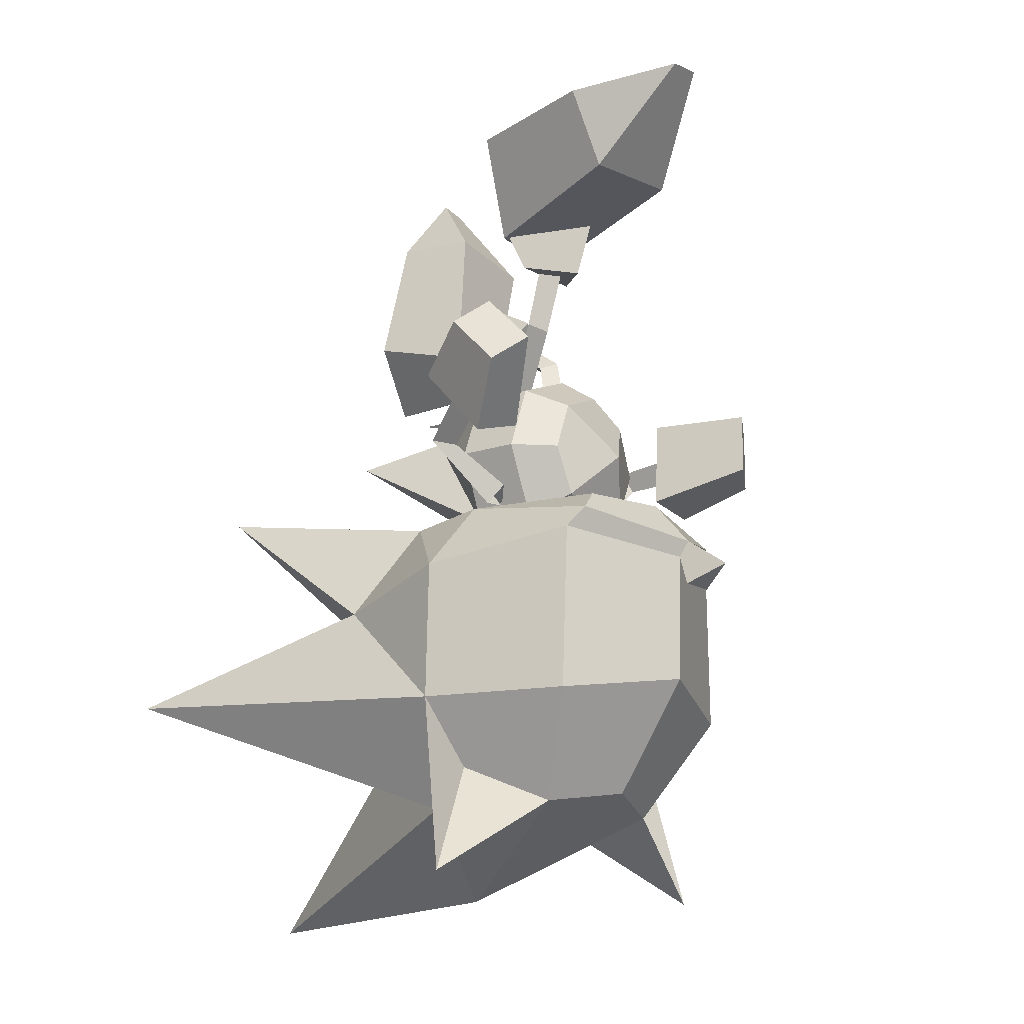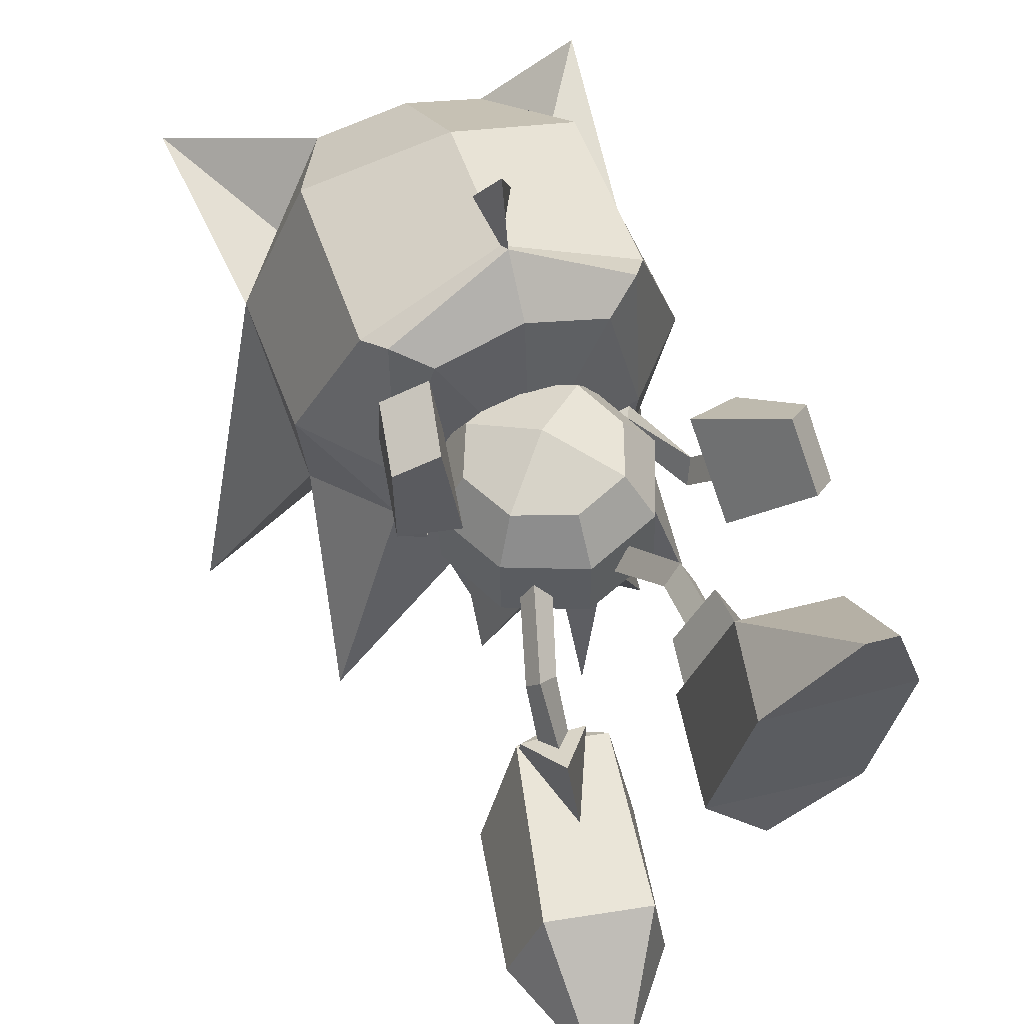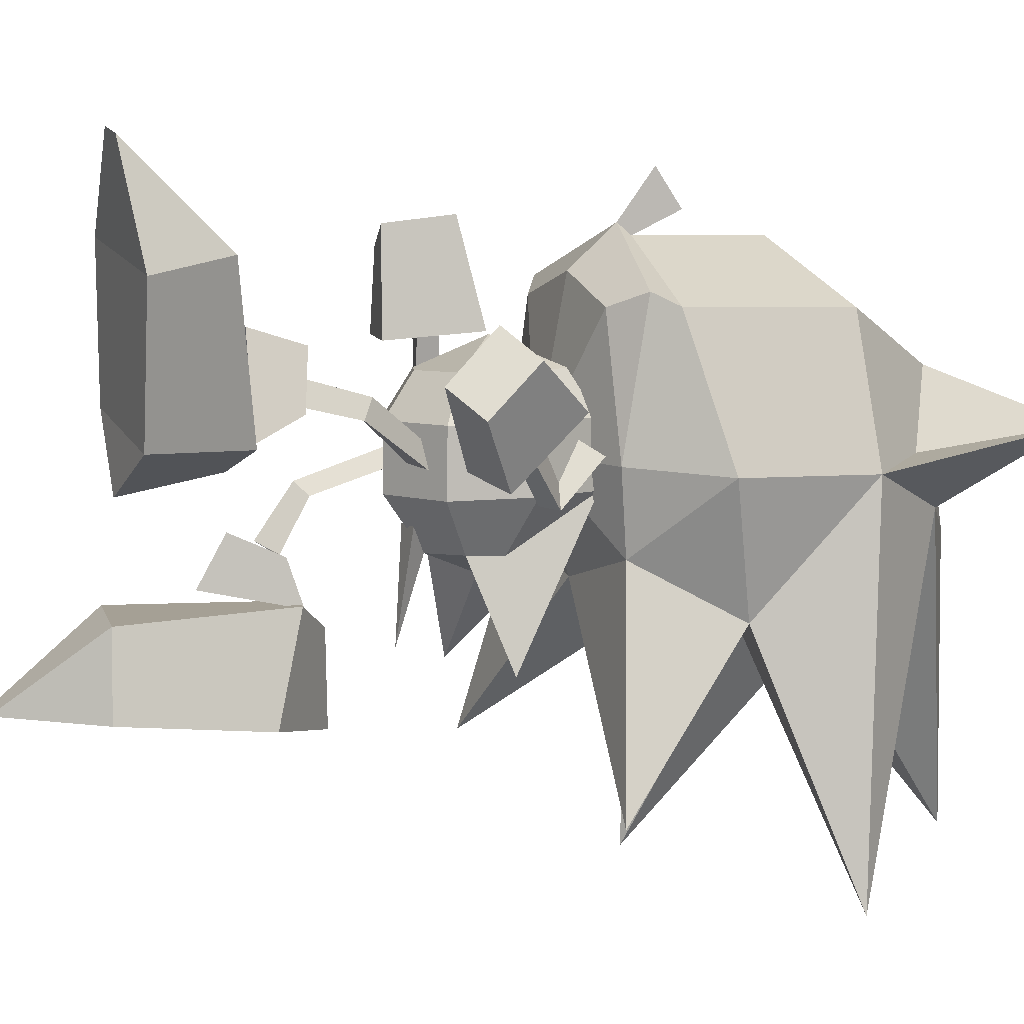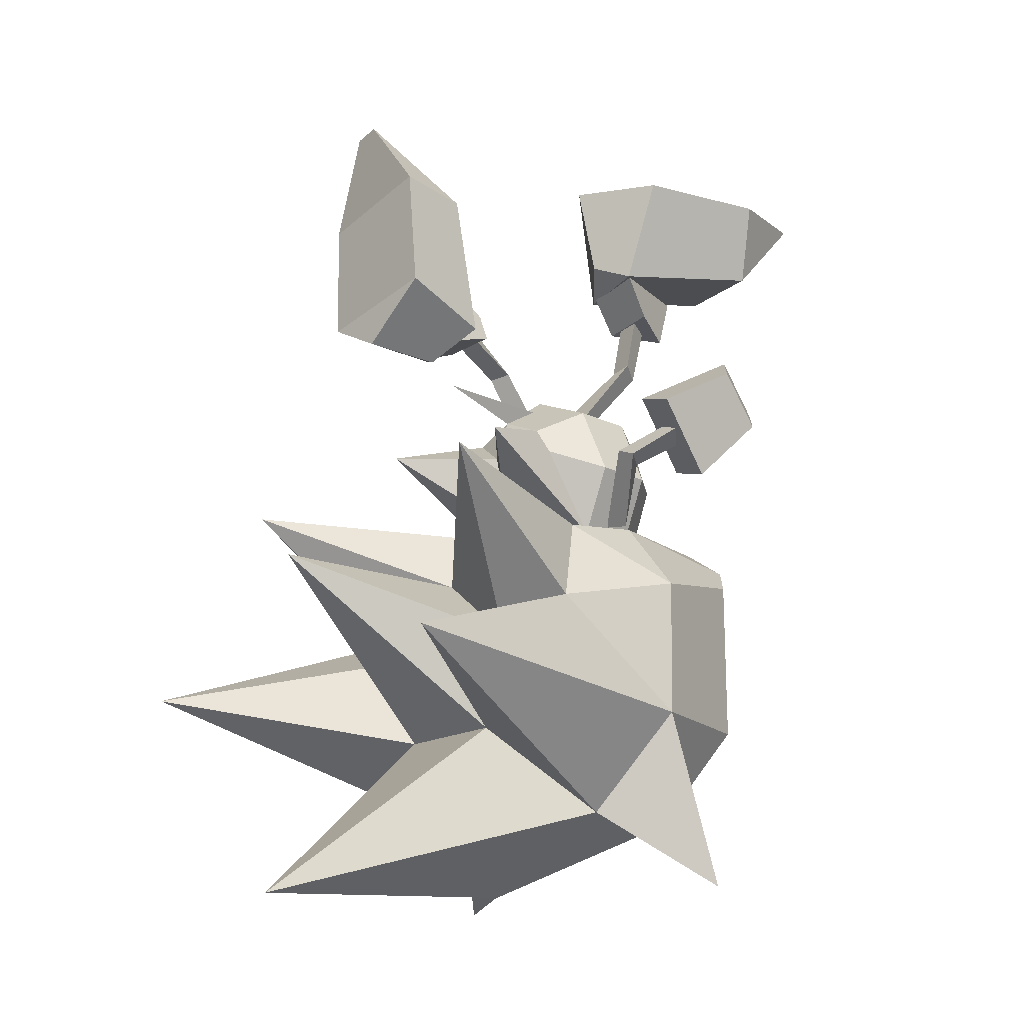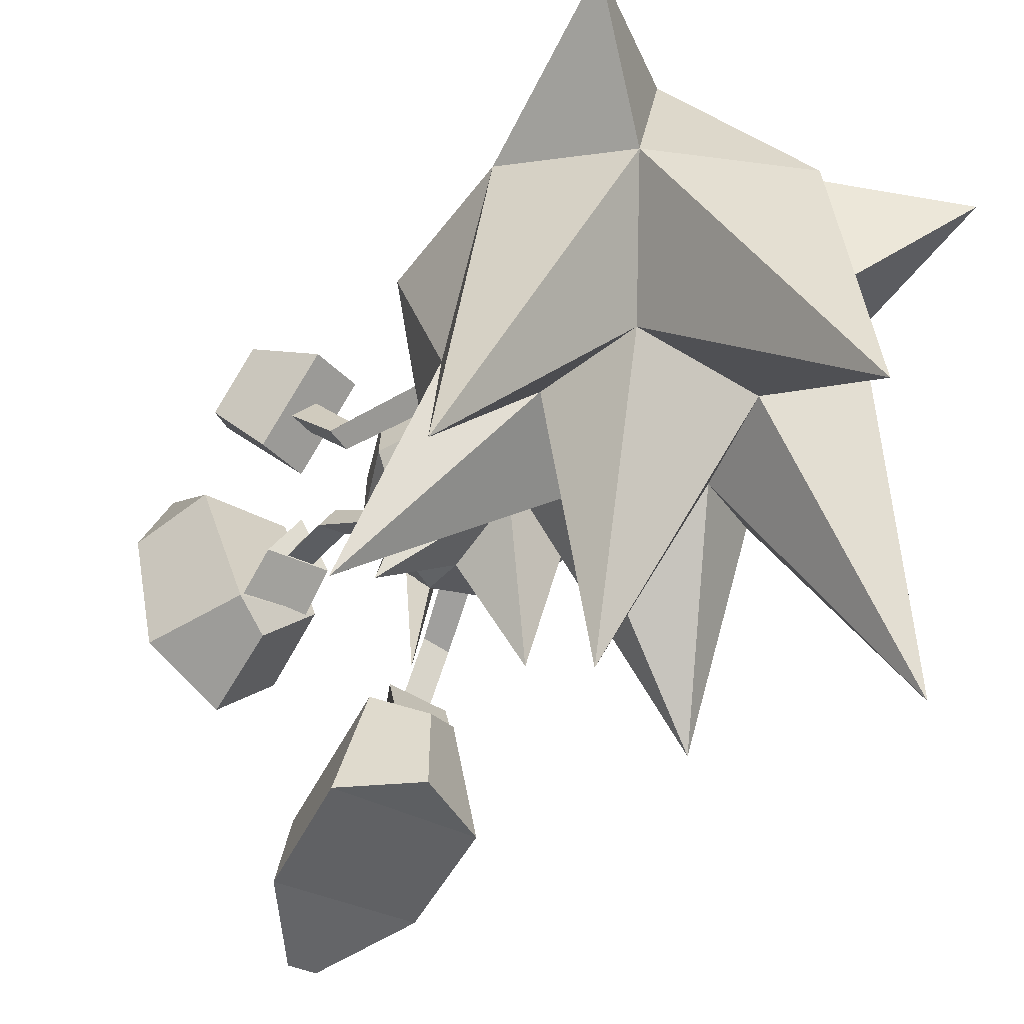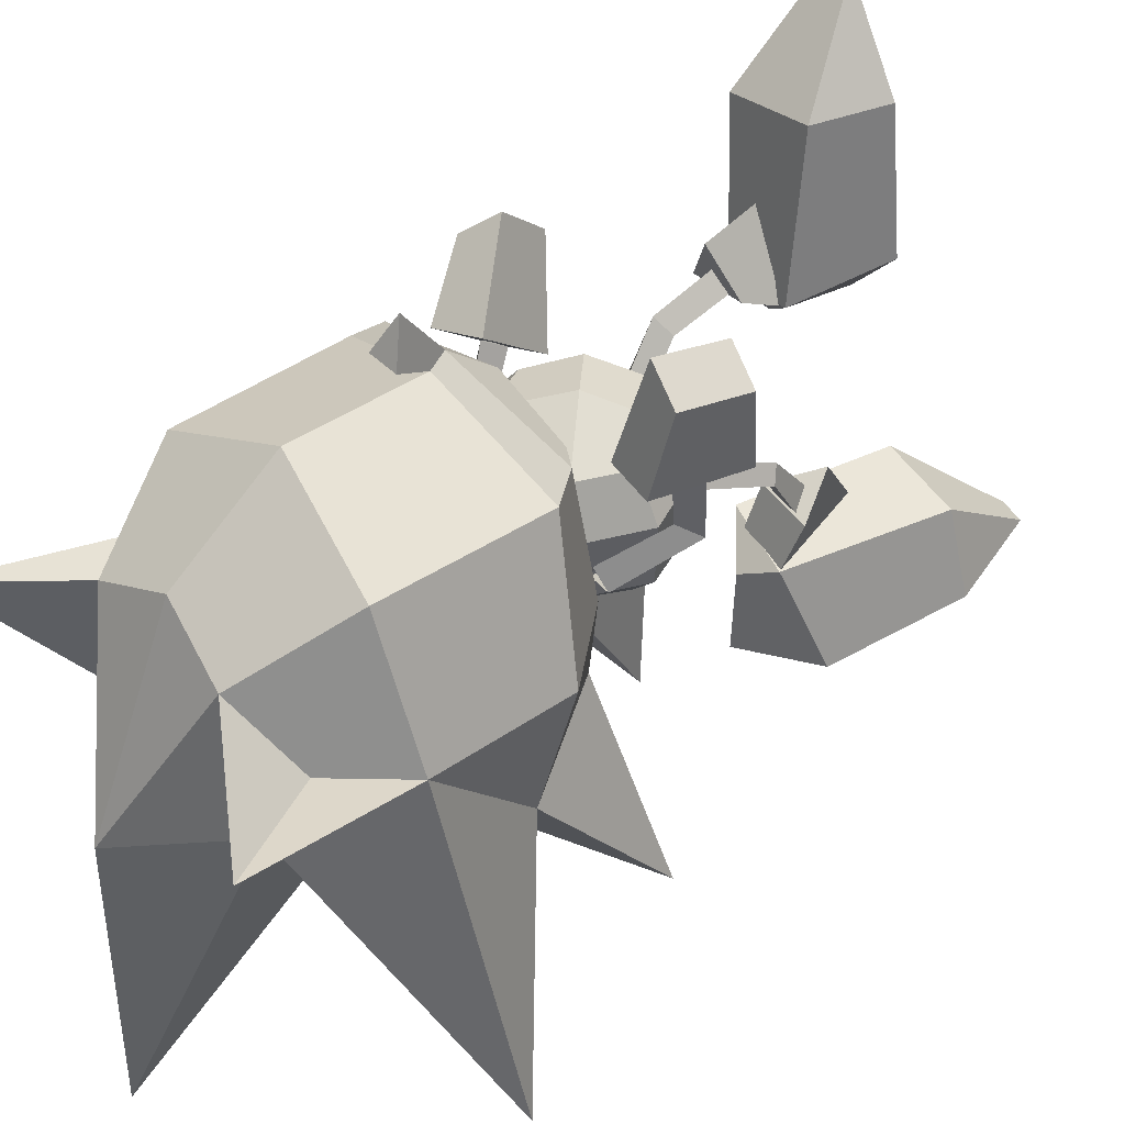
<metadata>
{"format":"obj","ext":"obj","renderer":"f3d","projection":"perspective","resolution":1024,"background":"white","views":[{"elev":-17.3,"azim":-52.8,"up":"+Y"},{"elev":56.9,"azim":159.2,"up":"+Z"},{"elev":7.2,"azim":-114.5,"up":"+Z"},{"elev":-16.6,"azim":-132.8,"up":"+Y"},{"elev":-52.7,"azim":-35.6,"up":"+Z"},{"elev":45.3,"azim":50.8,"up":"+Z"}]}
</metadata>
<code>
o SONIC_Grp3.001
v -2.313 4.895 2.397
v -1.907 4.841 0.4118
v -1.362 3.34 0.3475
v -1.92 3.734 2.601
v -0.4168 2.682 0.8907
v -1.335 2.732 0.731
v -0.8429 3.554 0.05118
v -0.2424 3.241 0.627
v -1.794 5.07 3.937
v -0.5862 3.747 2.87
v -0.3599 4.92 2.778
v -1.392 5.073 4.018
v 0.05602 4.778 0.7781
v -0.7424 4.867 -0.1926
v -0.6531 2.69 0.8644
v -0.9003 2.627 1.123
v -0.6682 1.854 0.6575
v -0.9136 1.736 0.8682
v -0.3655 3.31 0.5394
v -0.9631 2.56 1.503
v -1.052 1.892 0.602
v -1.037 2.711 0.7995
v -0.9396 3.317 1.741
v -1.315 3.354 0.4084
v -1.934 -0.2247 -0.1426
v -2.086 0.4809 0.296
v -1.814 -0.02101 -0.4244
v -2.146 -0.1515 -0.4474
v -2.442 0.3605 0.2346
v -2.214 0.1672 0.4694
v -2.526 -0.3279 0.7365
v -3.048 0.4983 1.401
v -2.659 0.8675 1.791
v -2.738 1.584 1.115
v -3.117 1.222 0.7378
v -1.907 0.9442 0.03519
v -2.626 0.7078 -0.1585
v -1.812 -0.1036 0.9242
v -1.29 -0.7969 0.29
v -1.441 -1.089 0.08982
v -1.046 -1.033 0.0636
v 0.9657 2.949 -0.9101
v 0.1239 2.258 -1.761
v 0.7477 1.742 -2.157
v 1.25 1.974 -1.87
v 2.251 4.274 -2.997
v 1.703 5.815 -3.028
v 1.798 4.324 -1.852
v 1.308 5.89 -3.042
v 0.2846 4.636 -3.086
v 0.4538 4.575 -1.901
v 0.7287 1.723 -3.453
v -0.09845 2.669 -3.253
v 0.9791 2.062 -0.3123
v 0.7148 2.344 -1.189
v 1.103 2.321 -1.202
v 0.9392 2.604 -1.034
v 1.317 2.275 -1.235
v 1.225 2.005 -1.889
v 0.4306 2.126 -1.849
v 0.4757 2.343 -1.194
v 0.9489 3.361 -1.607
v 0.7224 1.941 -0.4804
v 1.111 1.929 -0.5123
v 1.868 2.309 -3.265
v -0.5088 0.7978 0.1758
v -0.3304 0.9791 -0.08412
v -0.7071 0.916 -0.07516
v 0.008795 1.092 -2.344
v -0.0124 0.7114 -1.176
v -0.2348 0.9362 -0.804
v 0.1915 0.9258 -0.8095
v -0.6729 0.434 -1.137
v -0.07706 0.02382 -1.459
v -1.254 0.0181 -2.581
v -0.03823 -1.076 -1.19
v -1.025 -1.206 -0.3796
v 0.9847 0.01387 -2.702
v 0.8283 0.02397 -1.232
v 1.426 -0.196 -0.5024
v 0.9885 -1.206 -0.5062
v 0.02498 -1.625 -0.455
v 0.5597 0.434 -1.207
v -1.448 -0.196 -0.3672
v -0.9477 0.02397 -1.129
v -0.9691 -1.216 0.529
v -1.408 -0.2078 0.5252
v -0.6578 -0.936 1.126
v -0.9766 -0.2342 1.094
v -0.006131 -1.635 0.4617
v 0.0509 -1.236 1.083
v 0.09179 -0.2161 1.514
v 0.8009 -0.9361 1.042
v 1.046 -1.216 0.404
v 1.469 -0.2061 0.4089
v 1.107 -0.206 1.038
v 0.7816 0.524 1.076
v 1.015 0.824 -0.4328
v 1.023 0.814 0.4857
v 0.008796 1.244 -0.4152
v 0.00922 1.234 0.4948
v 0.02435 0.819 1.1
v -0.6995 0.5066 1.107
v -1.004 0.824 -0.4168
v -0.9977 0.8054 0.4985
v 1.089 -0.9034 -0.1823
v 1.294 -1.006 0.1602
v 1.703 0.11 0.5009
v 2.034 -0.007699 0.5621
v 1.738 -0.2164 0.6709
v 1.483 -0.9301 -0.1524
v 0.3942 0.9445 -0.1045
v 0.634 0.9455 0.1156
v 0.7652 0.8051 -0.1607
v 1.678 -0.2263 1.447
v 1.573 0.1384 1.419
v 1.94 0.0488 1.465
v 2.004 -0.4884 2.671
v 1.432 -0.3607 2.982
v 1.636 0.599 2.867
v 2.192 0.4714 2.565
v 1.428 0.6788 1.378
v 2.196 0.5405 1.423
v 1.946 -0.8046 1.534
v 1.187 -0.6736 1.481
v -1.526 -1.333 -1.187
v -1.625 -1.214 -0.02808
v 0.009883 -0.8137 0.007701
v -2.167 -2.7 -1.97
v -2.591 -2.291 -0.1153
v -3.066 -3.887 -5.556
v -2.591 -4.306 -0.1612
v -1.553 -5.773 -0.7658
v 0.09414 -1.333 -1.611
v -2.406 -0.9041 -4.318
v 0.3239 -2.201 -5.275
v -0.7479 -4.566 -2.285
v 1.633 -1.333 -1.062
v 2.395 -2.7 -1.708
v 2.717 -0.9041 -4.055
v 1.044 -4.566 -2.172
v 3.747 -3.887 -5.133
v 1.643 -1.213 0.03363
v 2.608 -2.291 0.1235
v 2.607 -4.306 0.1655
v 1.653 -5.773 -0.5643
v 1.083 -1.213 1.952
v 1.073 -5.773 1.199
v 0.08946 -6.96 -1.292
v -0.06929 -1.223 2.294
v -0.09269 -5.583 1.605
v -1.173 -1.213 1.883
v -1.198 -5.773 1.056
v 1.39 -3.179 -2.1
v -1.1 -3.179 -2.257
v 0.1318 -2.211 -2.218
v 0.3424 -7.17 -5.475
v 2.891 -6.89 0.7431
v 1.863 -5.264 0.2287
v -2.944 -6.91 0.3763
v -1.861 -5.264 -0.005397
v -1.66 -1.573 2.087
v 1.552 -1.523 2.178
v -0.2179 -2.381 3.597
v -0.4336 -2.65 3.053
v 0.05428 -2.65 3.084
v 1.788 -1.891 2.007
v 1.73 -4.307 2.058
v -0.1132 -1.892 2.892
v -0.09845 -2.108 2.722
v -0.1559 -4.001 2.712
v -1.878 -1.892 1.906
v -1.932 -4.307 1.853
f 3 4 1 2
f 5 20 6
f 3 7 8
f 4 9 1
f 10 11 12
f 13 14 2
f 15 16 18 17
f 16 22 21 18
f 5 19 23 20
f 19 5 6 24
f 21 22 15 17
f 23 24 6 20
f 12 9 4 10
f 7 3 2 14
f 2 1 11 13
f 9 12 11 1
f 14 13 8 7
f 8 10 4 3
f 13 11 10 8
f 25 27 26 30
f 27 28 29 26
f 28 25 30 29
f 37 31 32 35
f 36 37 35 34
f 36 34 33 38
f 33 32 31 38
f 33 34 35 32
f 36 38 31 37
f 41 27 25 39
f 40 39 25 28
f 40 28 27 41
f 58 42 61
f 43 44 45
f 46 47 48
f 49 50 51
f 65 52 53
f 63 54 57 55
f 54 64 56 57
f 58 59 62 42
f 59 58 61 60
f 61 42 62 60
f 63 55 56 64
f 51 48 47 49
f 52 65 45 44
f 65 46 48 45
f 53 50 46 65
f 46 50 49 47
f 44 43 53 52
f 43 51 50 53
f 45 48 51 43
f 68 66 18 21
f 66 67 17 18
f 17 67 68 21
f 71 69 70
f 71 72 69
f 72 70 69
f 73 74 75
f 74 73 70
f 76 77 75
f 76 74 78
f 79 80 81
f 82 77 76
f 78 74 83
f 77 84 85
f 78 81 76
f 75 74 76
f 70 83 74
f 76 81 82
f 85 73 75 77
f 84 77 86 87
f 87 86 88 89
f 77 82 90 86
f 86 90 91 88
f 92 88 91 93
f 82 81 94 90
f 90 94 93 91
f 81 78 83 79
f 81 80 95 94
f 94 95 96 93
f 92 93 96 97
f 79 83 98 80
f 80 98 99 95
f 95 99 97 96
f 83 70 100 98
f 98 100 101 99
f 99 101 102 97
f 92 97 102 103
f 70 73 104 100
f 100 104 105 101
f 101 105 103 102
f 73 85 84 104
f 104 84 87 105
f 105 87 89 103
f 92 103 89 88
f 106 107 110 108
f 111 109 110 107
f 111 106 108 109
f 112 113 54 63
f 113 114 64 54
f 112 63 64 114
f 110 115 116 108
f 108 116 117 109
f 109 117 115 110
f 123 121 118 124
f 122 120 121 123
f 122 125 119 120
f 119 125 124 118
f 119 118 121 120
f 122 123 124 125
f 126 127 128
f 126 129 130
f 129 131 132
f 132 131 133
f 134 126 128
f 129 126 135
f 136 137 155
f 138 134 128
f 138 139 140
f 141 154 142
f 143 138 128
f 138 143 144
f 139 144 145
f 142 145 146
f 147 143 128
f 146 148 149
f 150 147 128
f 148 151 149
f 152 150 128
f 151 153 149
f 127 152 128
f 133 153 160
f 153 133 149
f 132 130 129
f 145 142 139
f 140 139 154
f 131 129 155
f 131 155 137
f 154 139 142
f 155 129 135
f 154 141 136
f 155 156 136
f 136 156 154
f 154 156 140
f 135 156 155
f 140 156 134
f 140 134 138
f 134 156 135
f 126 134 135
f 136 141 137
f 157 137 141
f 127 126 130
f 144 139 138
f 146 145 158
f 158 148 146
f 158 145 159
f 157 149 133
f 133 137 157
f 131 137 133
f 146 149 157
f 157 141 146
f 146 141 142
f 160 153 161
f 133 160 132
f 162 152 127
f 143 147 163
f 164 165 166
f 161 132 160
f 159 148 158
f 163 167 144 143
f 144 167 168 145
f 145 168 148 159
f 167 163 169 170
f 167 170 171 168
f 168 171 151 148
f 169 162 172 170
f 170 172 173 171
f 127 130 172 162
f 172 130 132 173
f 163 147 150 169
f 169 150 152 162
f 169 164 166 170
f 170 165 164 169
f 170 166 165
f 171 173 153 151
f 173 132 161 153

</code>
